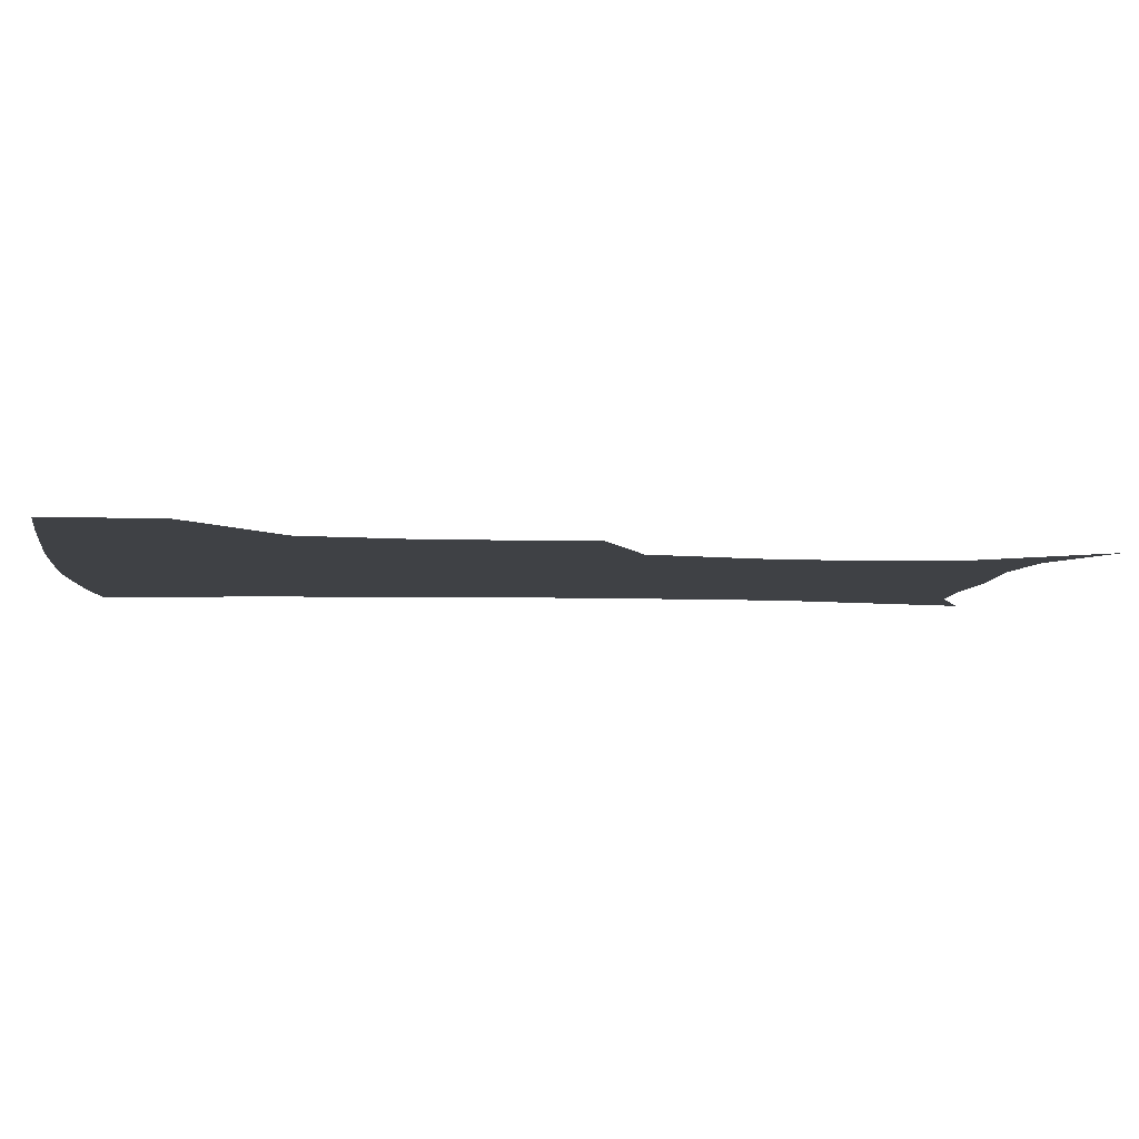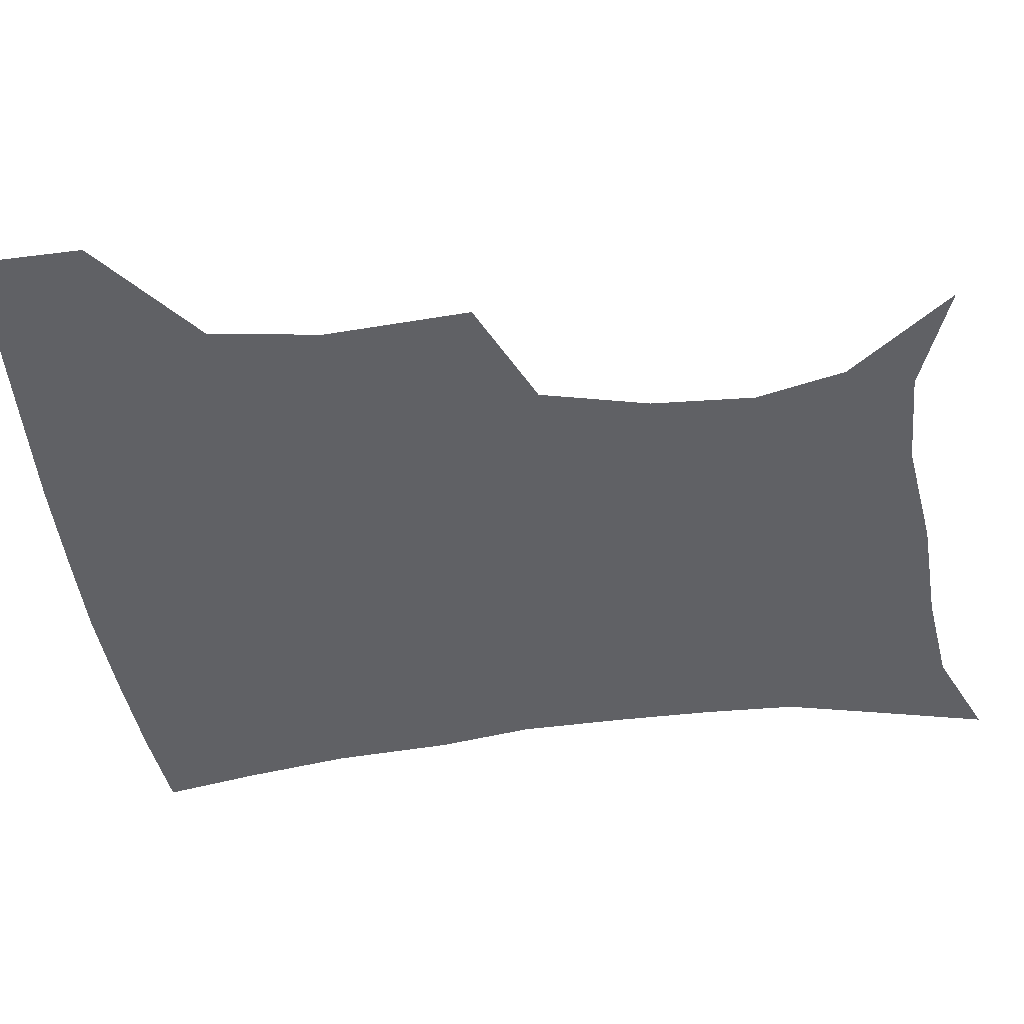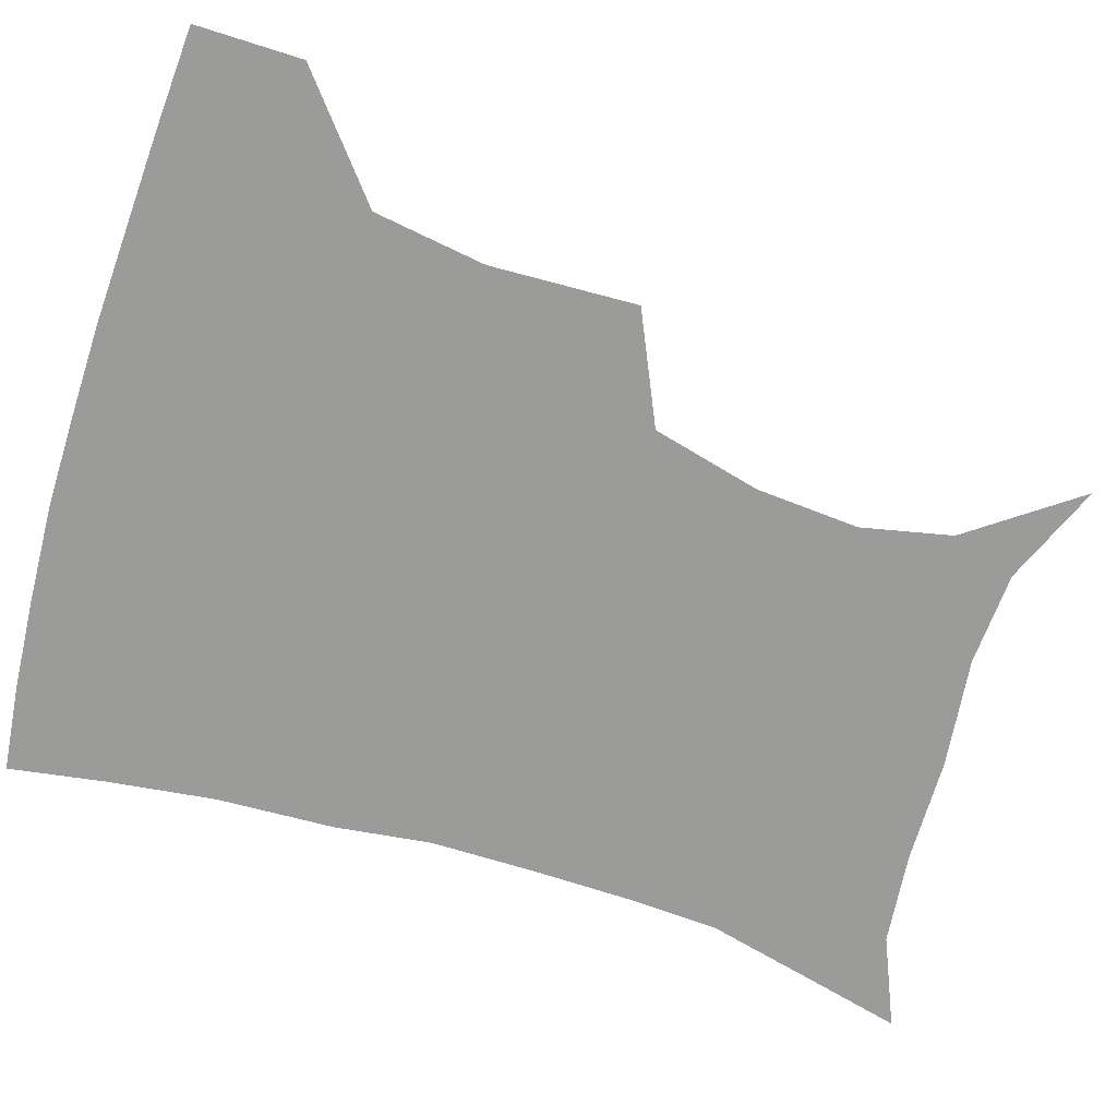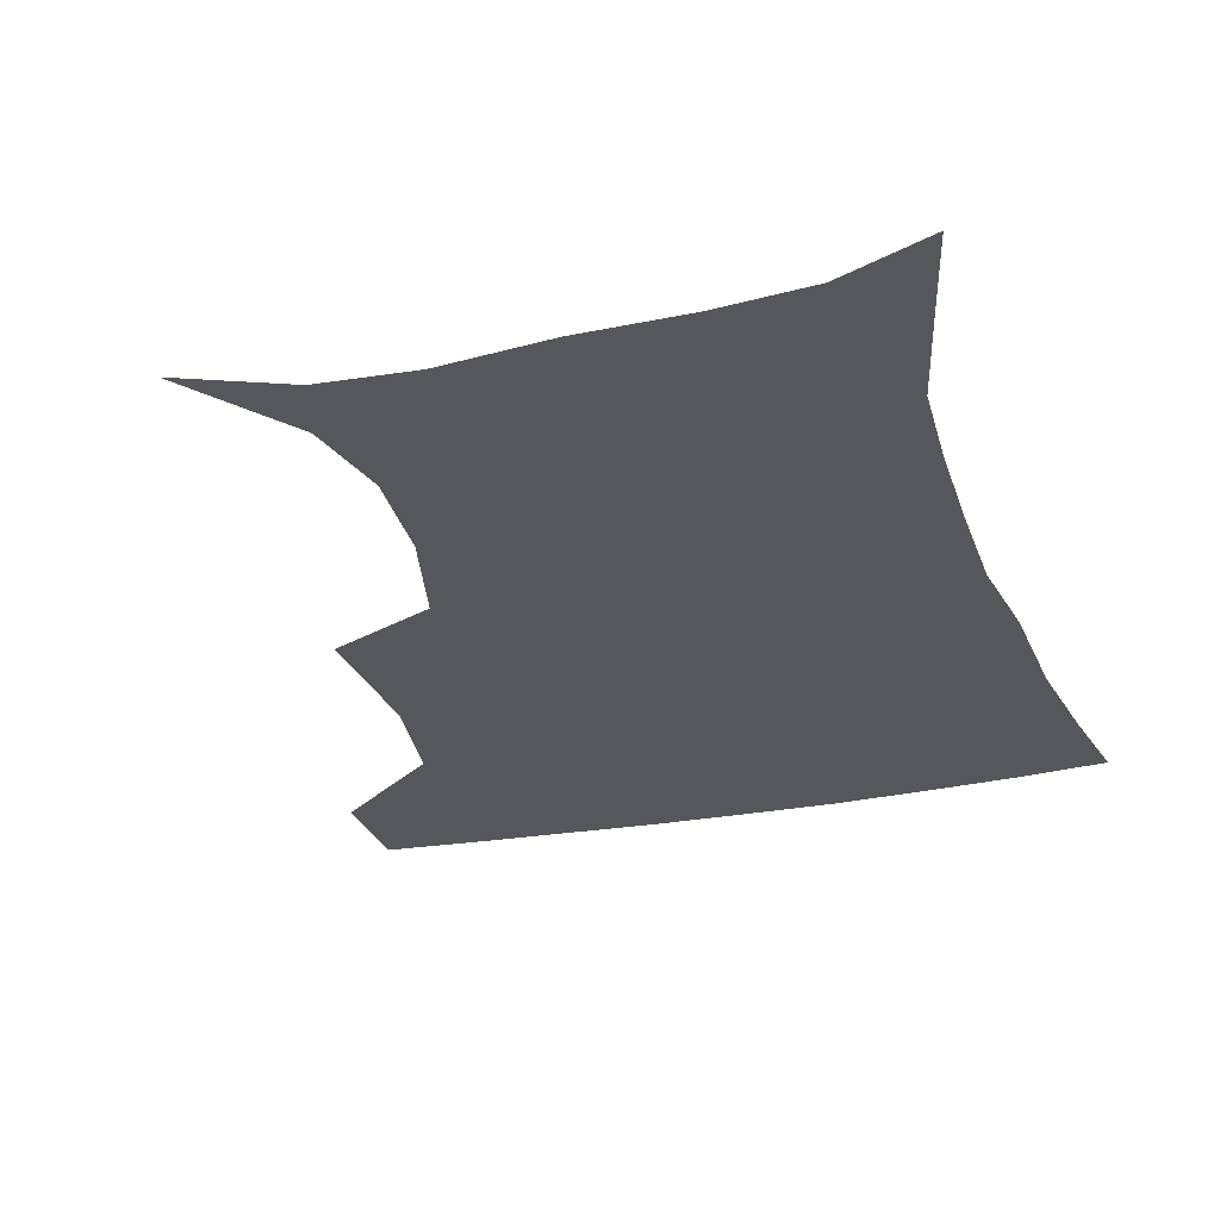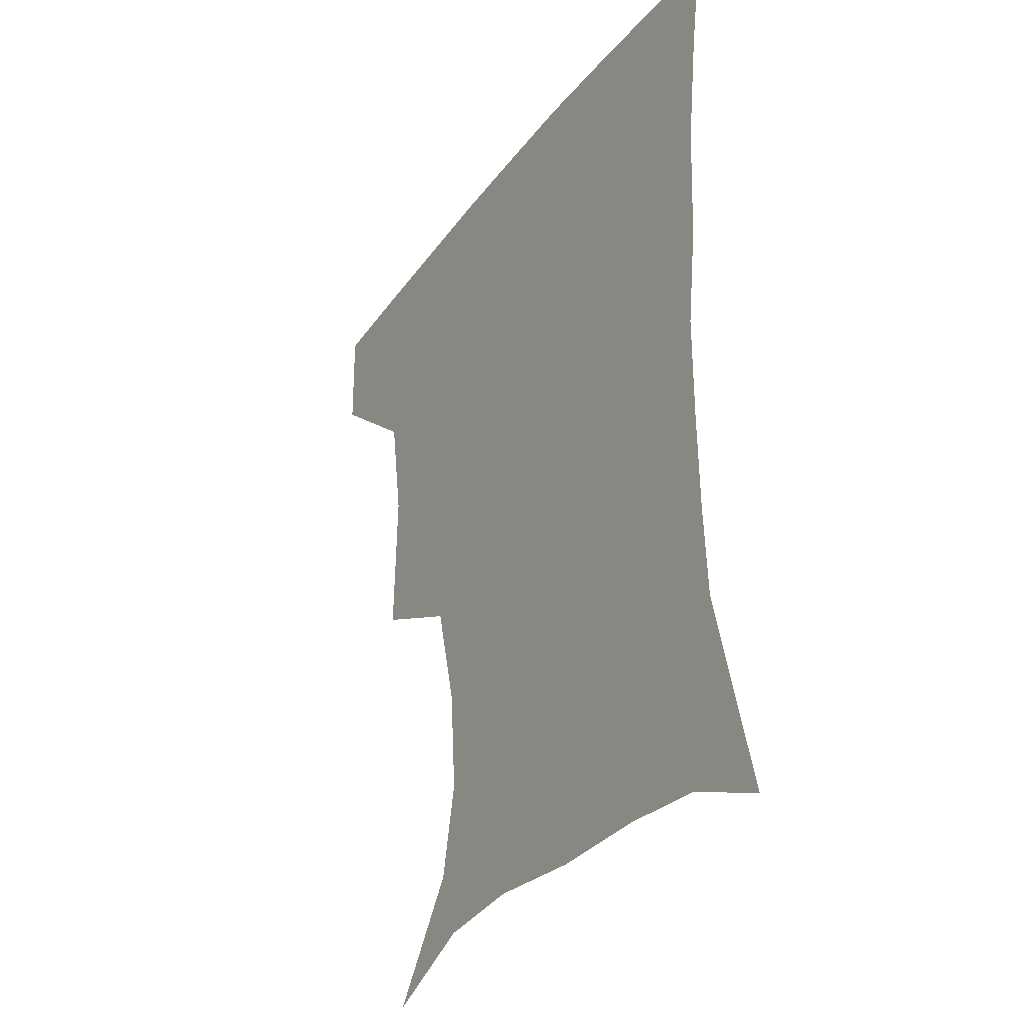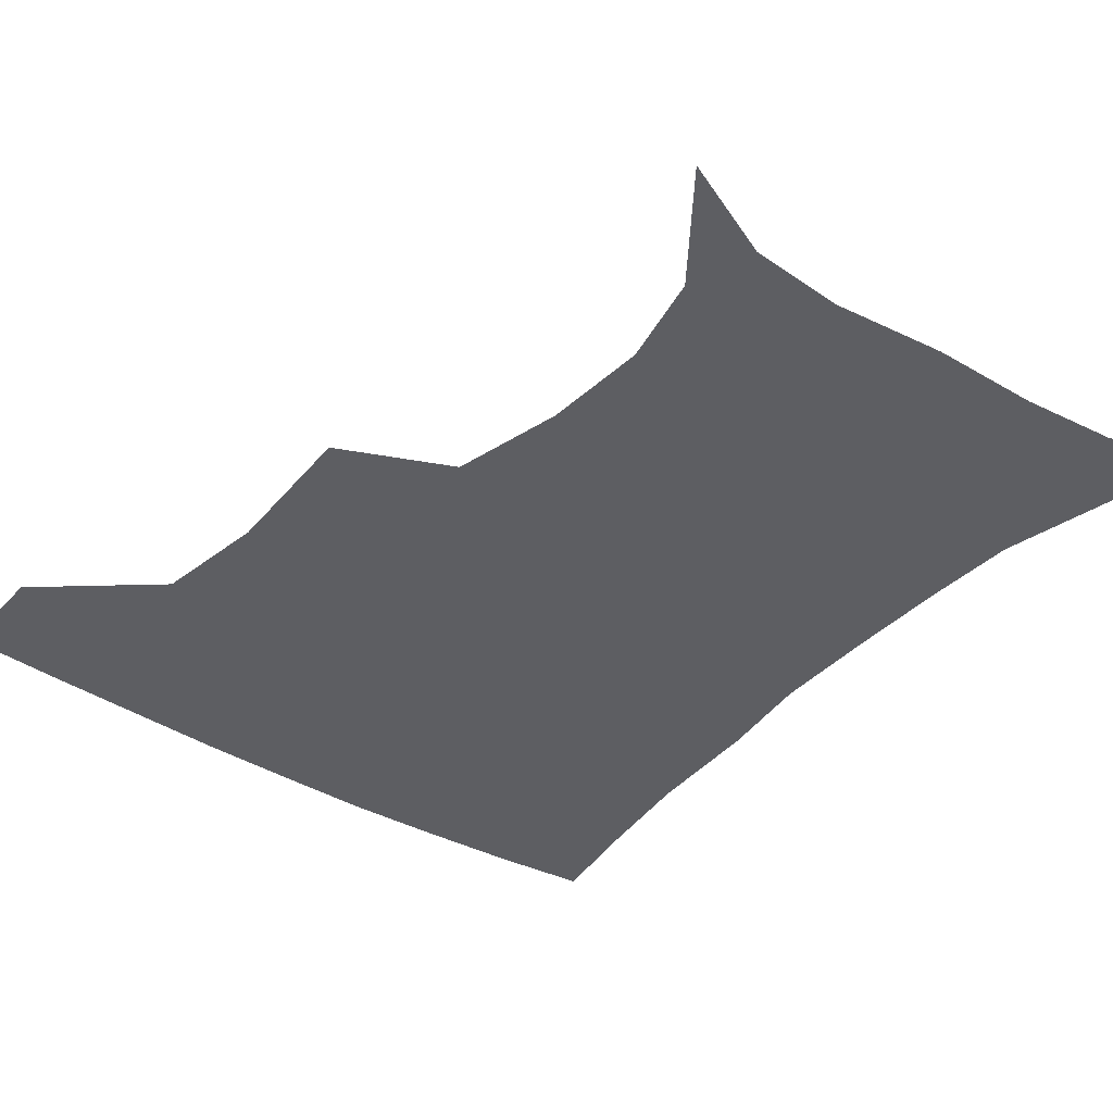
<metadata>
{"format":"obj","ext":"obj","renderer":"f3d","projection":"perspective","resolution":1024,"background":"white","views":[{"elev":-5.3,"azim":-96.6,"up":"+Z"},{"elev":-48.9,"azim":-81.5,"up":"+Z"},{"elev":-69.6,"azim":-107.1,"up":"+Z"},{"elev":-27.3,"azim":17.1,"up":"+Z"},{"elev":-32.5,"azim":59.4,"up":"+Y"},{"elev":-39.2,"azim":-37.3,"up":"+Z"}]}
</metadata>
<code>
v 452.8 386 0
v 452.5 418.8 0
v 491.8 276.9 0
v 493.4 322.5 0
v 488.1 357.3 0
v 485.6 390.3 0
v 483.2 420.7 0
v 506.6 133.4 0
v 530.9 167.2 0
v 536.9 195.5 0
v 534.4 227.8 0
v 525.9 261.5 0
v 522.3 301 0
v 520.4 334.3 0
v 517.9 364.5 0
v 515.3 392.8 0
v 513.1 422.2 0
v 538 146.6 0
v 555.7 181.2 0
v 557.3 212.3 0
v 554.3 243.8 0
v 550.1 274.5 0
v 547.7 305.9 0
v 547 339.2 0
v 545.7 366.7 0
v 544.9 394.4 0
v 542.4 423.6 0
v 567.2 148.5 0
v 578 184.1 0
v 578.7 220.2 0
v 576.6 250.5 0
v 574.8 280.8 0
v 574.1 313.3 0
v 573.7 341.6 0
v 574.2 369.5 0
v 573.2 395.3 0
v 571.5 424 0
v 601.4 144.6 0
v 602.3 187.8 0
v 601.5 218.3 0
v 599.3 250.1 0
v 598.5 284.4 0
v 598.8 314.2 0
v 599.7 342.7 0
v 600.6 369.5 0
v 601.3 395.6 0
v 600.3 424.2 0
v 634.7 144.1 0
v 626.7 184.9 0
v 623.1 221.8 0
v 622.1 252.6 0
v 622.3 281.7 0
v 623.4 310.3 0
v 624.5 341.1 0
v 627 368.4 0
v 629.4 395.3 0
v 631.1 422.6 0
v 663.6 141.2 0
v 652.1 179.8 0
v 646.2 214.8 0
v 645.1 245 0
v 645.1 275.5 0
v 646.7 305.2 0
v 650.3 332.8 0
v 652.8 364.2 0
v 655.9 394.1 0
v 659.5 420.6 0
v 691.7 129.3 0
v 684.2 159.1 0
v 675.5 194 0
v 673.9 222.7 0
v 673.2 253.6 0
v 673.1 286.6 0
v 676.8 316.8 0
v 678.2 353.9 0
v 682.3 387.4 0
v 686.9 417.6 0
v 691 451 0
f 5 6 1
f 1 6 2
f 6 7 2
f 12 13 3
f 3 13 4
f 13 14 4
f 4 14 5
f 14 15 5
f 5 15 6
f 15 16 6
f 6 16 7
f 16 17 7
f 8 18 9
f 18 19 9
f 9 19 10
f 19 20 10
f 10 20 11
f 20 21 11
f 11 21 12
f 21 22 12
f 12 22 13
f 22 23 13
f 13 23 14
f 23 24 14
f 14 24 15
f 24 25 15
f 15 25 16
f 25 26 16
f 16 26 17
f 26 27 17
f 18 28 19
f 28 29 19
f 19 29 20
f 29 30 20
f 20 30 21
f 30 31 21
f 21 31 22
f 31 32 22
f 22 32 23
f 32 33 23
f 23 33 24
f 33 34 24
f 24 34 25
f 34 35 25
f 25 35 26
f 35 36 26
f 26 36 27
f 36 37 27
f 28 38 29
f 38 39 29
f 29 39 30
f 39 40 30
f 30 40 31
f 40 41 31
f 31 41 32
f 41 42 32
f 32 42 33
f 42 43 33
f 33 43 34
f 43 44 34
f 34 44 35
f 44 45 35
f 35 45 36
f 45 46 36
f 36 46 37
f 46 47 37
f 38 48 39
f 48 49 39
f 39 49 40
f 49 50 40
f 40 50 41
f 50 51 41
f 41 51 42
f 51 52 42
f 42 52 43
f 52 53 43
f 43 53 44
f 53 54 44
f 44 54 45
f 54 55 45
f 45 55 46
f 55 56 46
f 46 56 47
f 56 57 47
f 48 58 49
f 58 59 49
f 49 59 50
f 59 60 50
f 50 60 51
f 60 61 51
f 51 61 52
f 61 62 52
f 52 62 53
f 62 63 53
f 53 63 54
f 63 64 54
f 54 64 55
f 64 65 55
f 55 65 56
f 65 66 56
f 56 66 57
f 66 67 57
f 58 68 59
f 68 69 59
f 59 69 60
f 69 70 60
f 60 70 61
f 70 71 61
f 61 71 62
f 71 72 62
f 62 72 63
f 72 73 63
f 63 73 64
f 73 74 64
f 64 74 65
f 74 75 65
f 65 75 66
f 75 76 66
f 66 76 67
f 76 77 67

</code>
